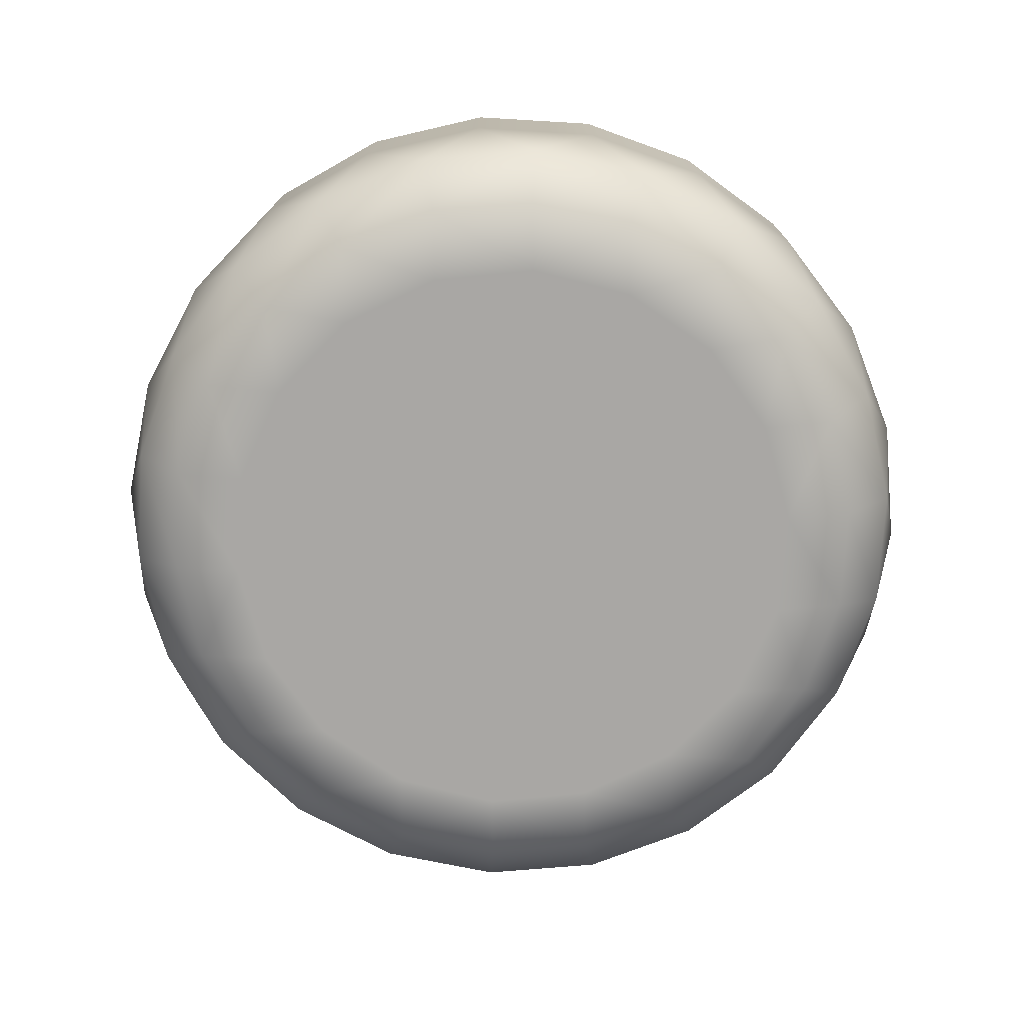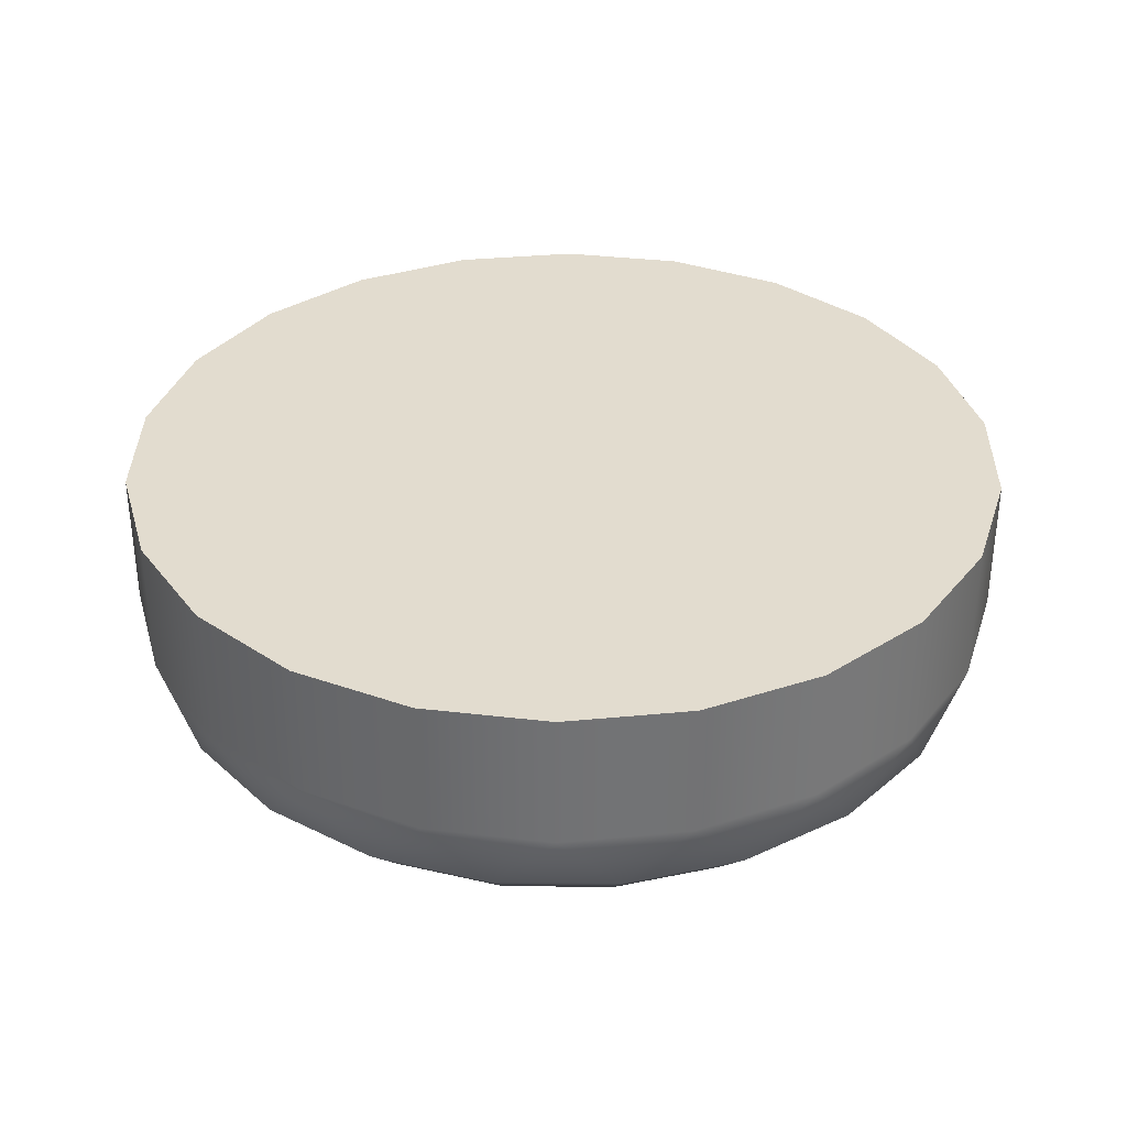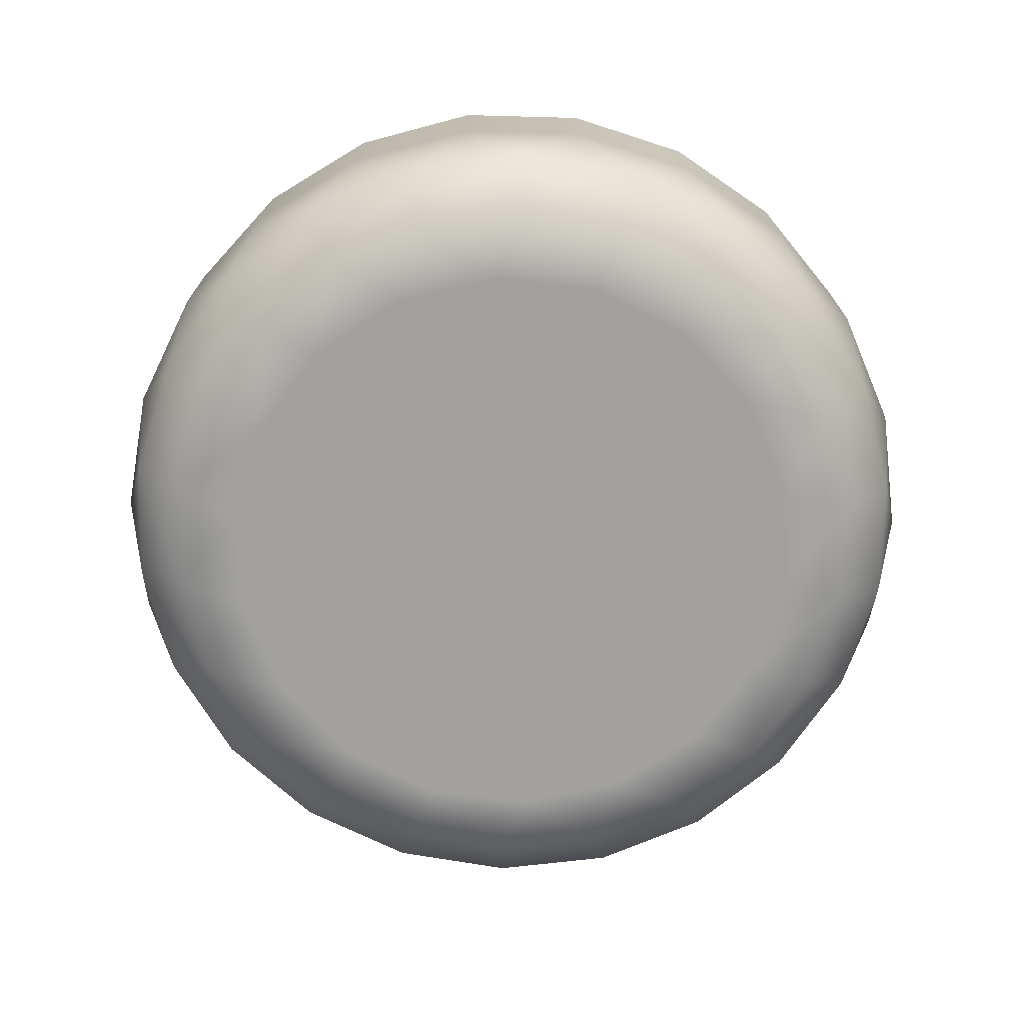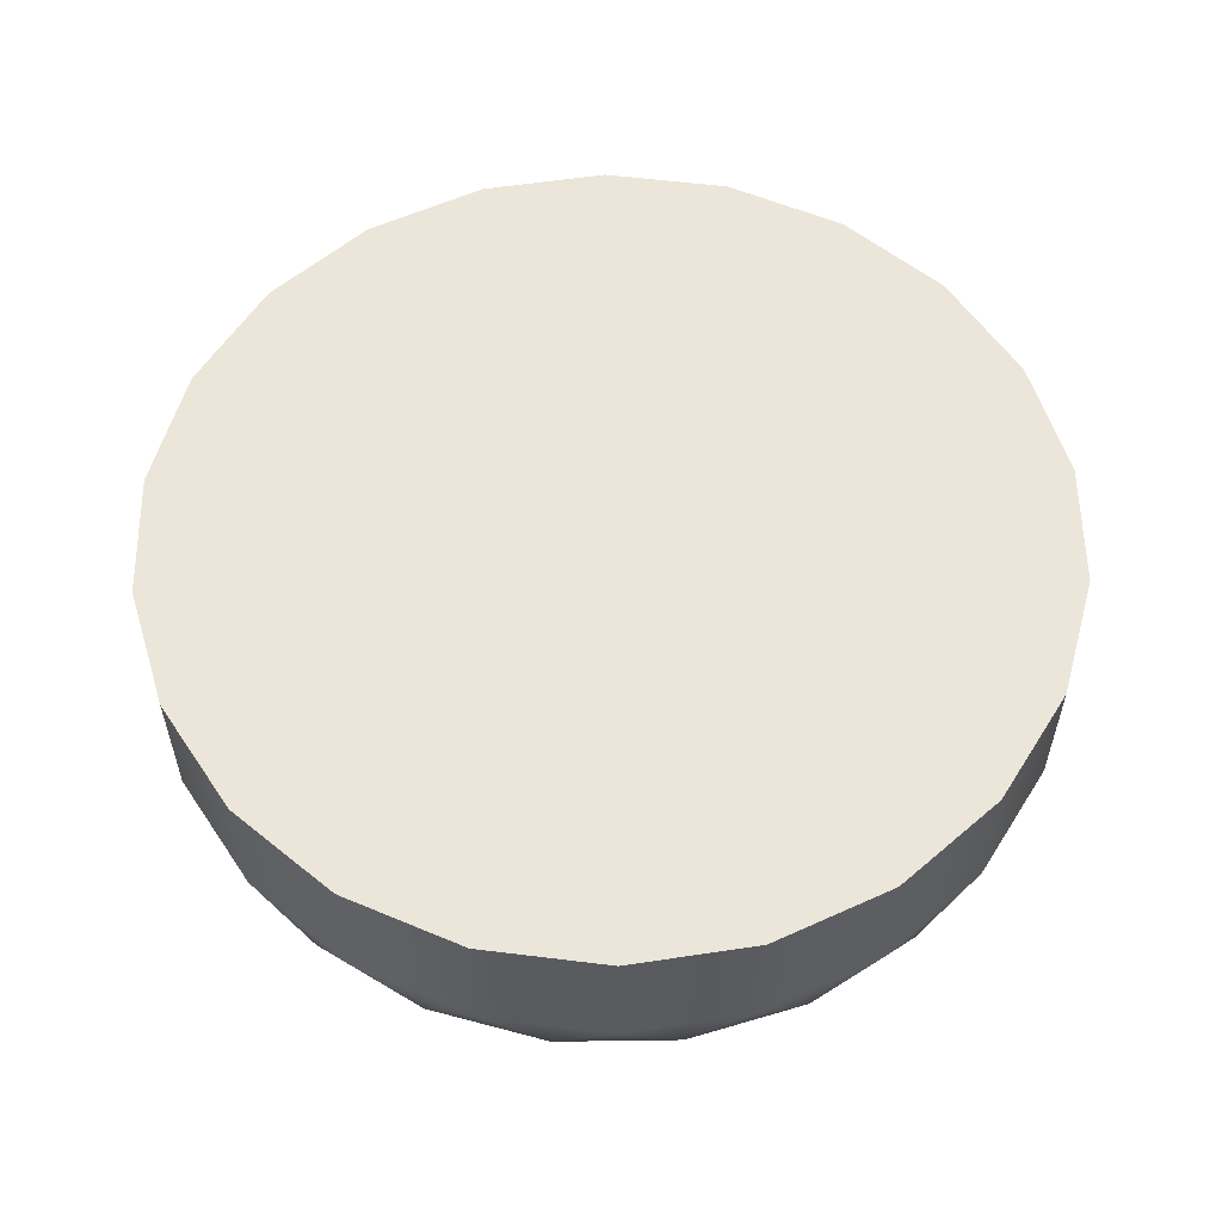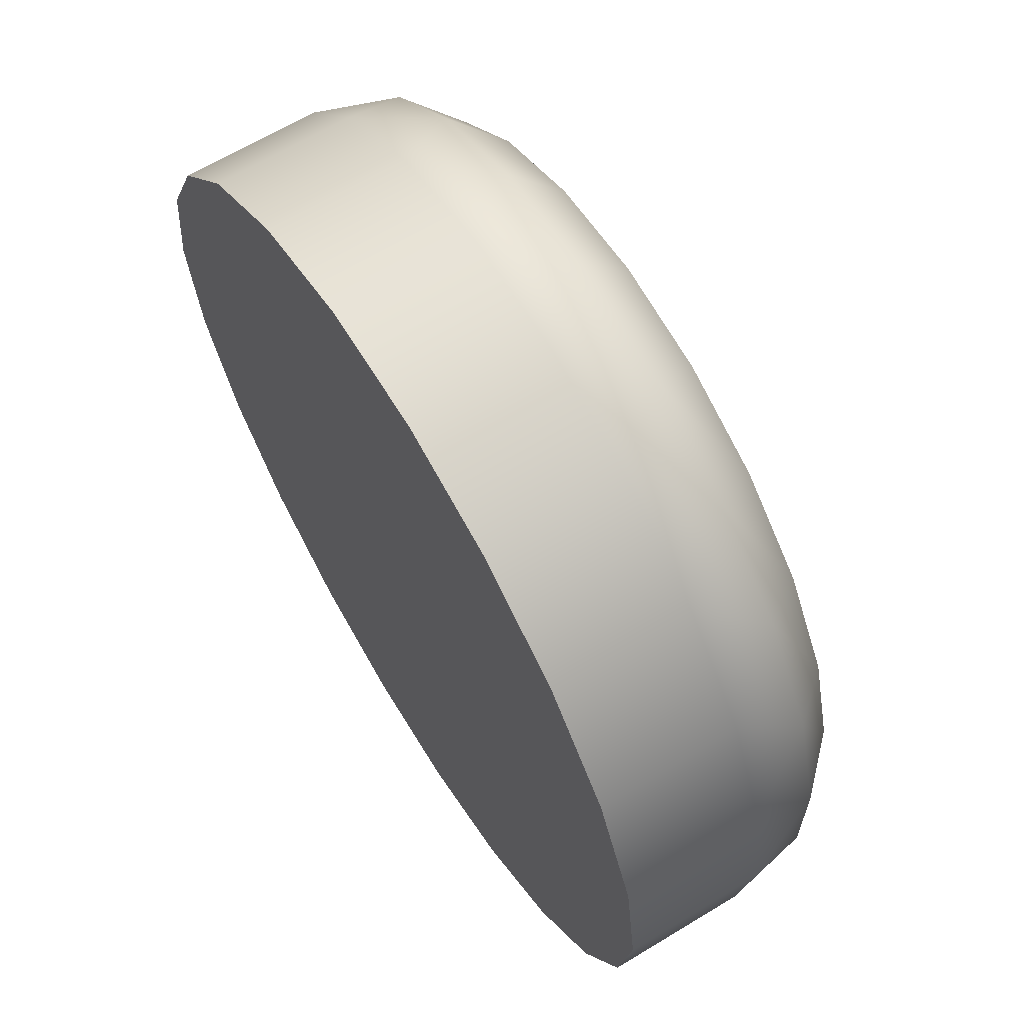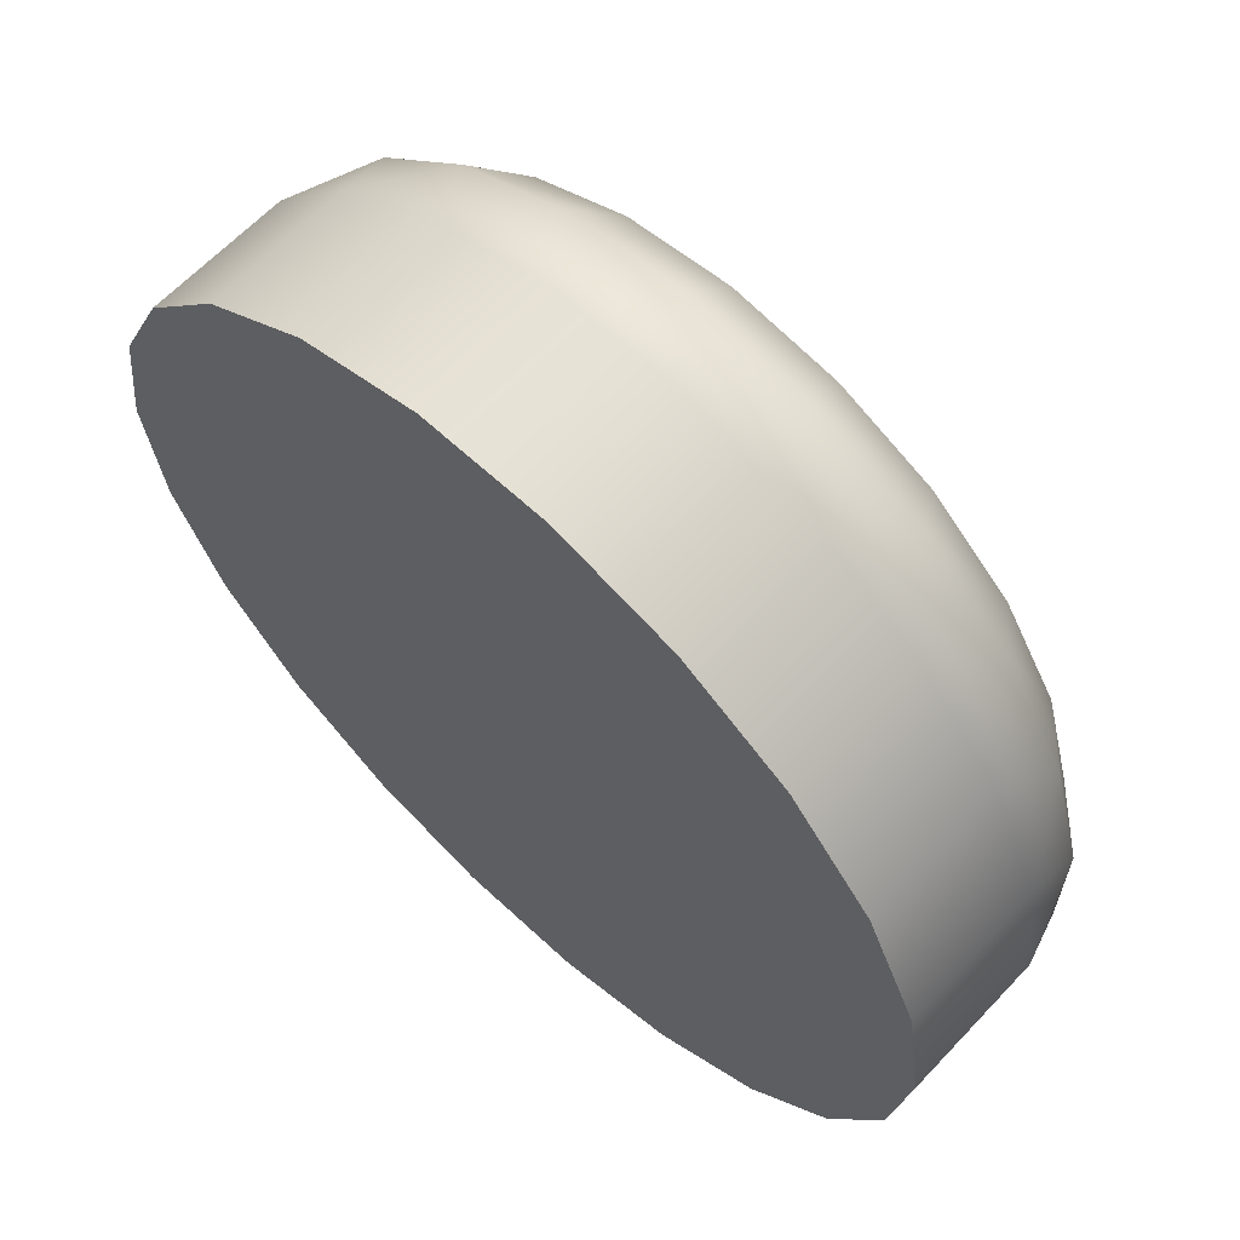
<metadata>
{"format":"obj","ext":"obj","renderer":"f3d","projection":"perspective","resolution":1024,"background":"white","views":[{"elev":-74.7,"azim":-134.3,"up":"+Y"},{"elev":34.6,"azim":-171.0,"up":"+Y"},{"elev":-72.2,"azim":-67.0,"up":"+Y"},{"elev":57.0,"azim":-139.9,"up":"+Y"},{"elev":65.0,"azim":-121.4,"up":"+Z"},{"elev":63.6,"azim":-136.8,"up":"+Z"}]}
</metadata>
<code>
g Start
v 36.93 -13.5 -33.46
v 37.25 -13.5 -35.71
v 38.2 -13.5 -37.78
v 39.69 -13.5 -39.5
v 41.61 -13.5 -40.73
v 43.79 -13.5 -41.38
v 46.07 -13.5 -41.38
v 48.25 -13.5 -40.73
v 50.17 -13.5 -39.5
v 51.66 -13.5 -37.78
v 52.61 -13.5 -35.71
v 52.93 -13.5 -33.46
v 52.61 -13.5 -31.2
v 51.66 -13.5 -29.13
v 50.17 -13.5 -27.41
v 48.25 -13.5 -26.18
v 46.07 -13.5 -25.54
v 43.79 -13.5 -25.54
v 41.61 -13.5 -26.18
v 39.69 -13.5 -27.41
v 38.2 -13.5 -29.13
v 37.25 -13.5 -31.2
v 39.43 -16 -33.46
v 39.76 -16 -31.58
v 40.72 -16 -29.92
v 42.18 -16 -28.69
v 43.98 -16 -28.04
v 45.89 -16 -28.04
v 47.68 -16 -28.69
v 49.14 -16 -29.92
v 50.1 -16 -31.58
v 50.43 -16 -33.46
v 50.1 -16 -35.34
v 49.14 -16 -36.99
v 47.68 -16 -38.22
v 45.89 -16 -38.87
v 43.98 -16 -38.87
v 42.18 -16 -38.22
v 40.72 -16 -36.99
v 39.76 -16 -35.34
v 44.93 -14.75 -25.79
v 44.93 -15.67 -26.71
v 41.28 -15.67 -27.78
v 41.28 -15.67 -39.14
v 48.58 -15.67 -39.14
v 48.58 -15.67 -27.78
v 37.34 -14.75 -34.55
v 38.25 -15.67 -34.42
v 38.25 -15.67 -32.5
v 37.34 -14.75 -32.37
v 37.96 -14.75 -36.64
v 38.79 -15.67 -36.26
v 39.14 -14.75 -38.48
v 39.83 -15.67 -37.88
v 40.79 -14.75 -39.91
v 42.77 -14.75 -40.81
v 43.03 -15.67 -39.93
v 44.93 -14.75 -41.12
v 44.93 -15.67 -40.21
v 47.09 -14.75 -40.81
v 46.83 -15.67 -39.93
v 49.07 -14.75 -39.91
v 50.72 -14.75 -38.48
v 50.03 -15.67 -37.88
v 51.9 -14.75 -36.64
v 51.07 -15.67 -36.26
v 52.52 -14.75 -34.55
v 51.61 -15.67 -34.42
v 52.52 -14.75 -32.37
v 51.61 -15.67 -32.5
v 51.9 -14.75 -30.27
v 51.07 -15.67 -30.65
v 50.72 -14.75 -28.44
v 50.03 -15.67 -29.04
v 49.07 -14.75 -27.01
v 47.09 -14.75 -26.1
v 46.83 -15.67 -26.98
v 42.77 -14.75 -26.1
v 43.03 -15.67 -26.98
v 40.79 -14.75 -27.01
v 39.14 -14.75 -28.44
v 39.83 -15.67 -29.04
v 37.96 -14.75 -30.27
v 38.79 -15.67 -30.65
v 36.93 -11 -33.46
v 37.25 -11 -35.71
v 38.2 -11 -37.78
v 39.69 -11 -39.5
v 41.61 -11 -40.73
v 43.79 -11 -41.38
v 46.07 -11 -41.38
v 48.25 -11 -40.73
v 50.17 -11 -39.5
v 51.66 -11 -37.78
v 52.61 -11 -35.71
v 52.93 -11 -33.46
v 52.61 -11 -31.2
v 51.66 -11 -29.13
v 50.17 -11 -27.41
v 48.25 -11 -26.18
v 46.07 -11 -25.54
v 43.79 -11 -25.54
v 41.61 -11 -26.18
v 39.69 -11 -27.41
v 38.2 -11 -29.13
v 37.25 -11 -31.2
f 2 47 1
f 1 47 50
f 1 50 22
f 22 50 83
f 22 83 21
f 21 83 81
f 21 81 20
f 20 81 80
f 20 80 19
f 19 80 78
f 19 78 18
f 18 78 41
f 18 41 17
f 17 41 76
f 17 76 16
f 16 76 75
f 16 75 15
f 15 75 73
f 15 73 14
f 14 73 71
f 14 71 13
f 13 71 69
f 13 69 12
f 12 69 67
f 12 67 11
f 11 67 65
f 11 65 10
f 10 65 63
f 10 63 9
f 9 63 62
f 9 62 8
f 8 62 60
f 8 60 7
f 7 60 58
f 7 58 6
f 6 58 56
f 6 56 5
f 5 56 55
f 5 55 4
f 4 55 53
f 4 53 3
f 3 53 51
f 3 51 2
f 2 51 47
f 24 49 23
f 23 49 48
f 23 48 40
f 40 48 52
f 40 52 39
f 39 52 54
f 39 54 44
f 44 54 53
f 44 53 55
f 49 24 84
f 84 24 25
f 84 25 82
f 82 25 43
f 82 43 80
f 80 43 78
f 25 26 43
f 43 26 79
f 43 79 78
f 78 79 41
f 26 27 79
f 79 27 42
f 79 42 41
f 41 42 76
f 27 28 42
f 42 28 77
f 42 77 76
f 76 77 75
f 28 29 77
f 77 29 46
f 77 46 75
f 75 46 73
f 29 30 46
f 46 30 74
f 46 74 73
f 73 74 71
f 74 30 72
f 72 30 31
f 72 31 70
f 70 31 32
f 70 32 68
f 68 32 33
f 68 33 66
f 66 33 34
f 66 34 64
f 64 34 45
f 64 45 62
f 62 45 60
f 34 35 45
f 45 35 61
f 45 61 60
f 60 61 58
f 35 36 61
f 61 36 59
f 61 59 58
f 58 59 56
f 36 37 59
f 59 37 57
f 59 57 56
f 56 57 55
f 37 38 57
f 57 38 44
f 57 44 55
f 38 39 44
f 47 48 50
f 50 48 49
f 50 49 83
f 83 49 84
f 83 84 81
f 81 84 82
f 81 82 80
f 48 47 52
f 52 47 51
f 52 51 54
f 54 51 53
f 66 64 63
f 63 64 62
f 68 66 65
f 65 66 63
f 70 68 67
f 67 68 65
f 72 70 69
f 69 70 67
f 74 72 71
f 71 72 69
f 86 2 85
f 85 2 1
f 85 1 106
f 106 1 22
f 106 22 105
f 105 22 21
f 105 21 104
f 104 21 20
f 104 20 103
f 103 20 19
f 103 19 102
f 102 19 18
f 102 18 101
f 101 18 17
f 101 17 100
f 100 17 16
f 100 16 99
f 99 16 15
f 99 15 98
f 98 15 14
f 98 14 97
f 97 14 13
f 97 13 96
f 96 13 12
f 96 12 95
f 95 12 11
f 95 11 94
f 94 11 10
f 94 10 93
f 93 10 9
f 93 9 92
f 92 9 8
f 92 8 91
f 91 8 7
f 91 7 90
f 90 7 6
f 90 6 89
f 89 6 5
f 89 5 88
f 88 5 4
f 88 4 87
f 87 4 3
f 87 3 86
f 86 3 2
f 40 33 23
f 23 33 32
f 23 32 24
f 24 32 31
f 24 31 25
f 25 31 30
f 25 30 26
f 26 30 29
f 26 29 27
f 27 29 28
f 33 40 34
f 34 40 39
f 34 39 35
f 35 39 38
f 35 38 36
f 36 38 37
f 106 97 85
f 85 97 96
f 85 96 86
f 86 96 95
f 86 95 87
f 87 95 94
f 87 94 88
f 88 94 93
f 88 93 89
f 89 93 92
f 89 92 90
f 90 92 91
f 97 106 98
f 98 106 105
f 98 105 99
f 99 105 104
f 99 104 100
f 100 104 103
f 100 103 101
f 101 103 102

</code>
